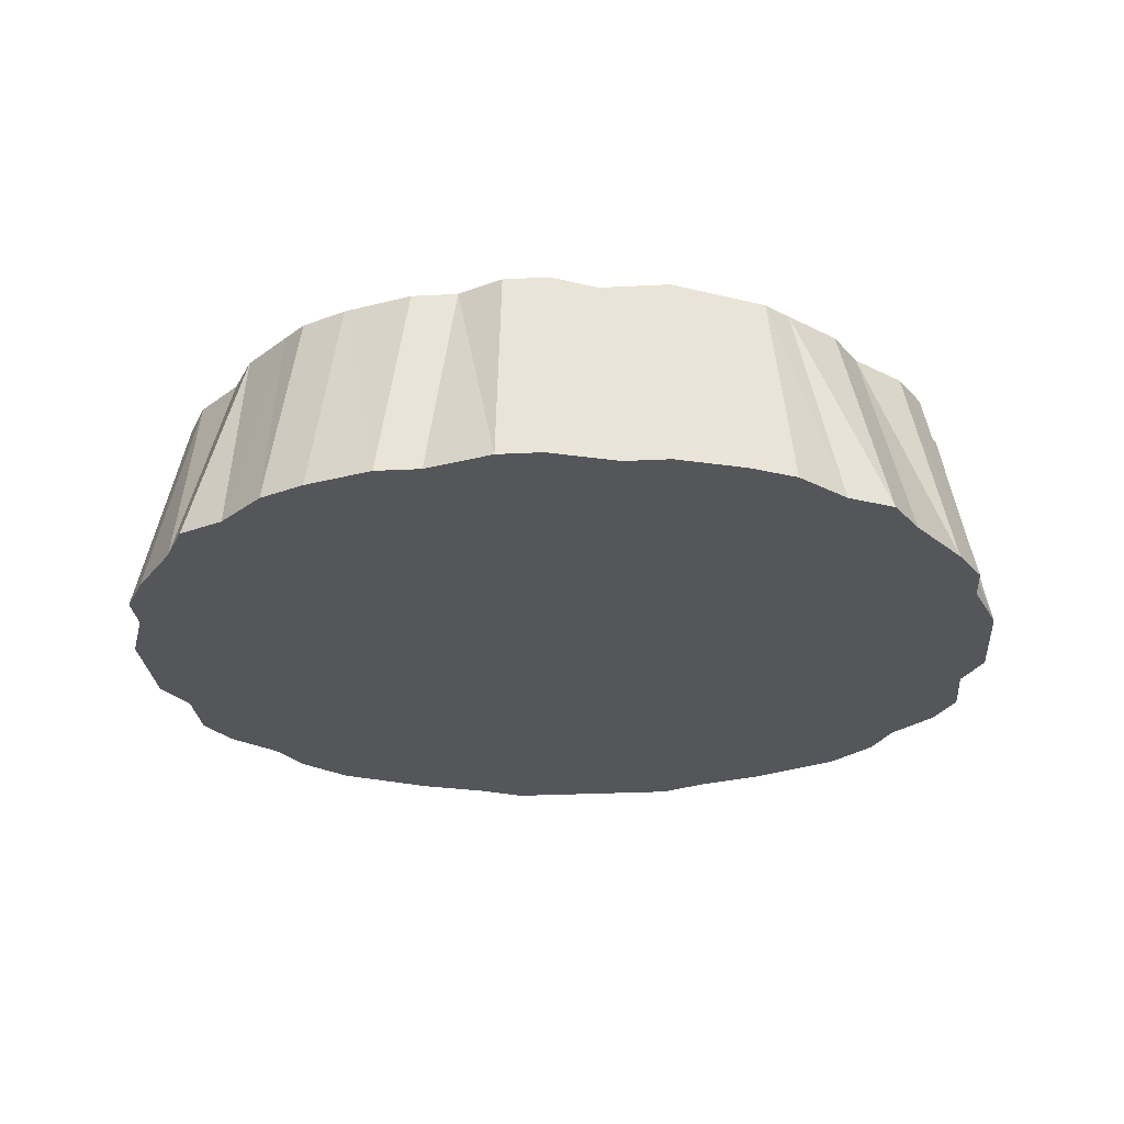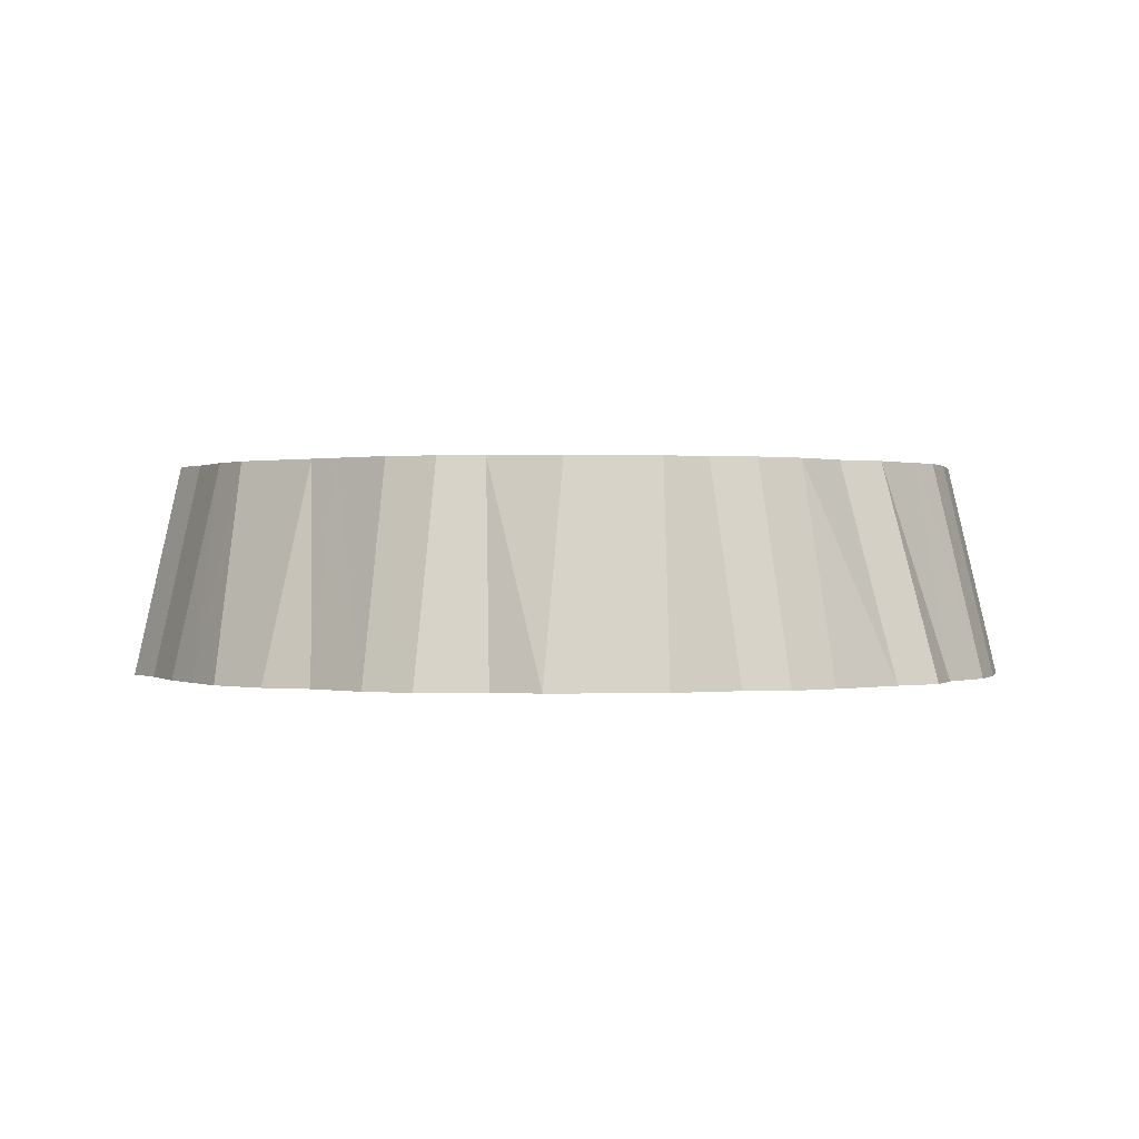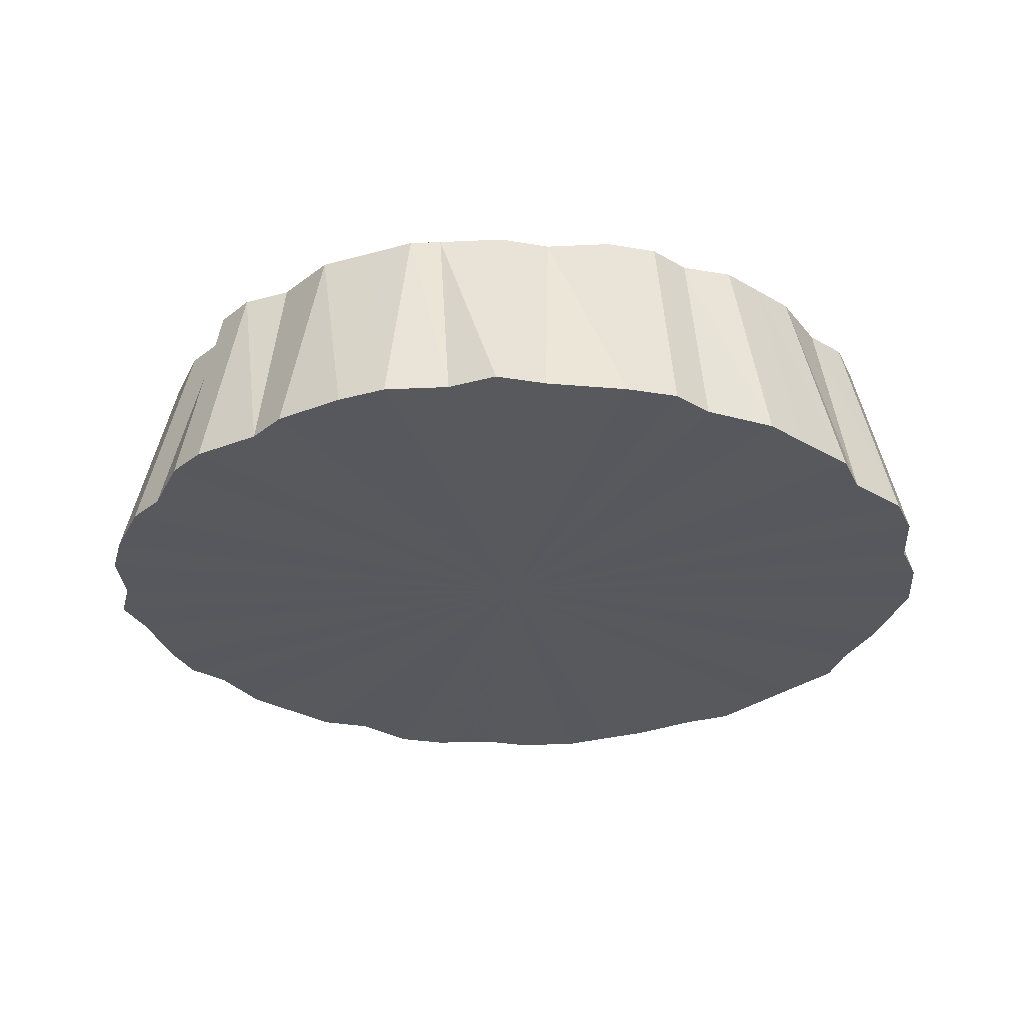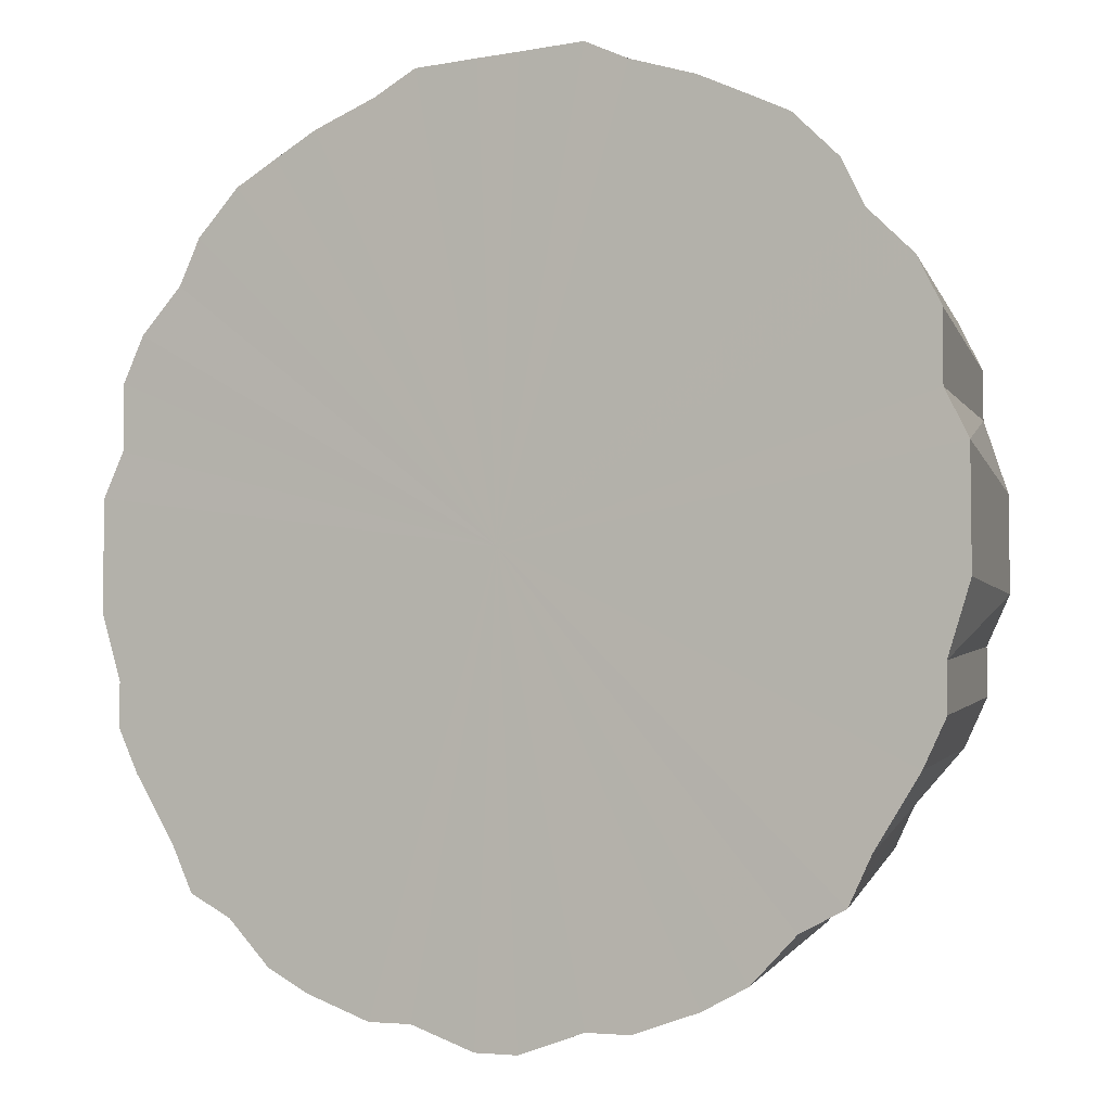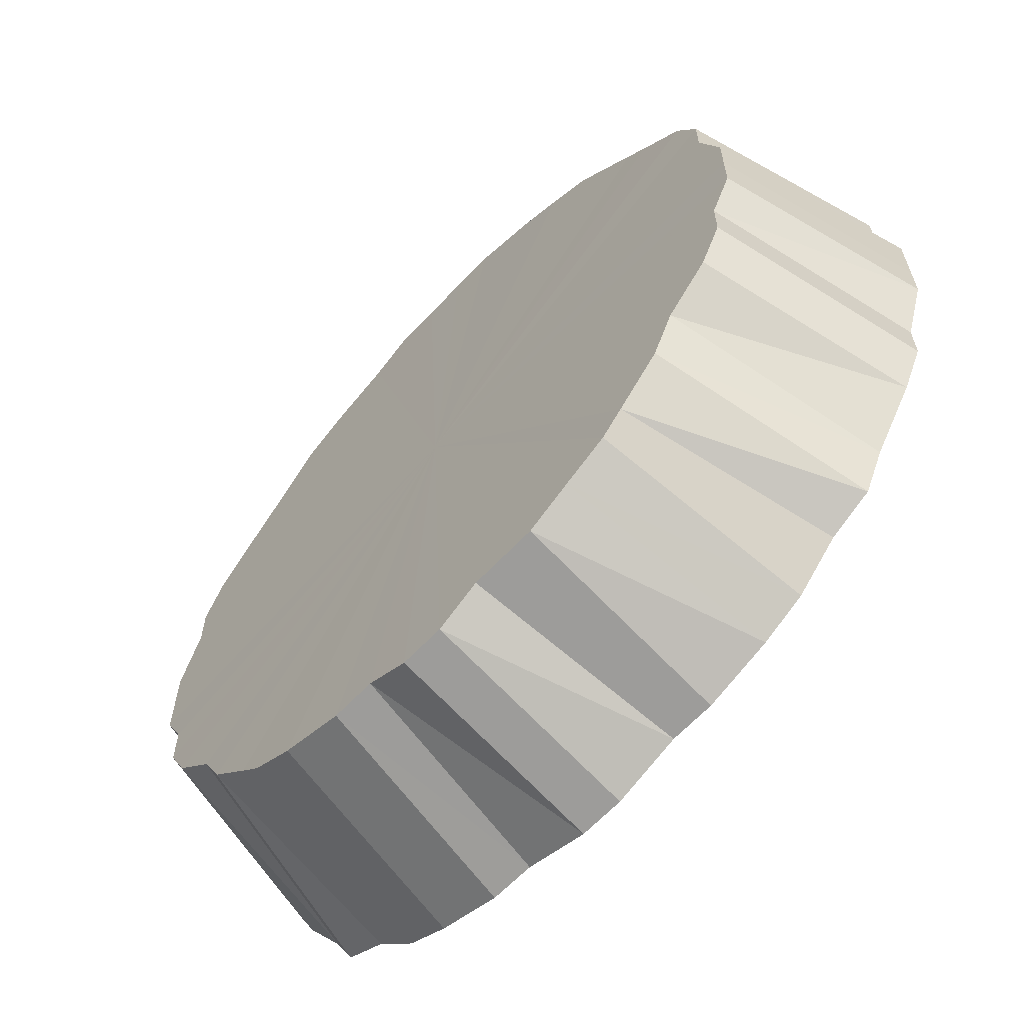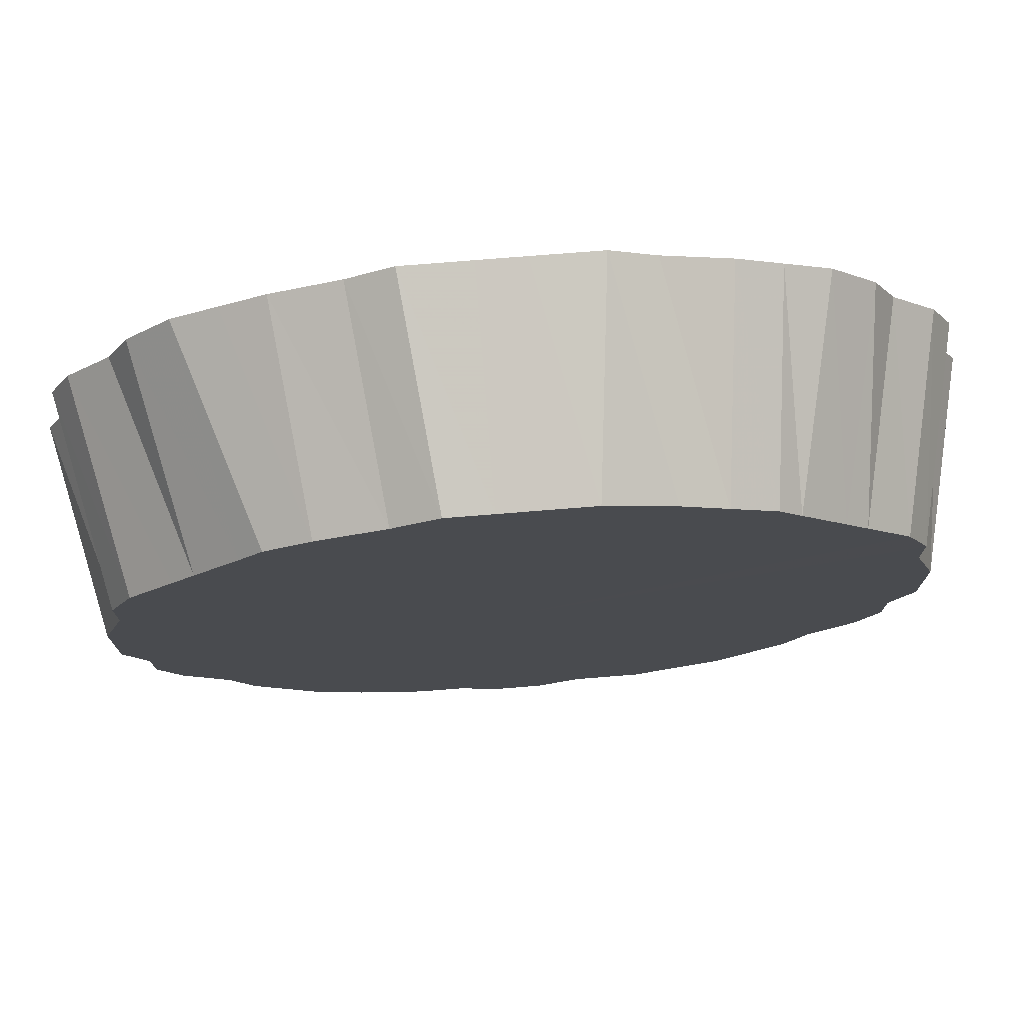
<metadata>
{"format":"obj","ext":"obj","renderer":"f3d","projection":"perspective","resolution":1024,"background":"white","views":[{"elev":-25.3,"azim":4.8,"up":"+Z"},{"elev":0.4,"azim":-95.6,"up":"+Z"},{"elev":-29.0,"azim":48.9,"up":"+Z"},{"elev":-5.0,"azim":-150.2,"up":"+Y"},{"elev":-63.8,"azim":46.9,"up":"+Y"},{"elev":75.5,"azim":-4.6,"up":"+Y"}]}
</metadata>
<code>
o 21811
v 2233 1856 10.86
v 2233 1856 10.86
v 2233 1856 10.96
v 2233 1856 10.86
v 2233 1856 10.96
v 2233 1856 10.86
v 2233 1856 10.86
v 2233 1856 10.96
v 2233 1856 10.86
v 2233 1856 10.96
v 2233 1856 10.86
v 2233 1856 10.96
v 2233 1856 10.86
v 2233 1856 10.86
v 2233 1856 10.96
v 2233 1856 10.86
v 2233 1856 10.86
v 2233 1856 10.96
v 2233 1856 10.86
v 2233 1856 10.86
v 2233 1856 10.96
v 2233 1856 10.86
v 2233 1856 10.86
v 2233 1856 10.96
v 2233 1856 10.86
v 2233 1856 10.86
v 2233 1856 10.96
v 2233 1856 10.86
v 2233 1856 10.86
v 2233 1856 10.96
v 2233 1856 10.86
v 2233 1856 10.86
v 2233 1856 10.96
v 2233 1856 10.86
v 2233 1856 10.86
v 2233 1856 10.96
v 2233 1856 10.86
v 2233 1856 10.86
v 2233 1856 10.96
v 2233 1856 10.86
v 2233 1856 10.86
v 2233 1856 10.96
v 2233 1856 10.86
v 2233 1856 10.86
v 2233 1856 10.96
v 2233 1856 10.86
v 2233 1856 10.86
v 2233 1856 10.96
v 2233 1856 10.86
v 2233 1856 10.86
v 2233 1856 10.96
v 2233 1856 10.86
v 2233 1856 10.86
v 2233 1856 10.96
v 2233 1856 10.86
v 2233 1856 10.86
v 2233 1856 10.96
v 2233 1856 10.86
v 2233 1856 10.86
v 2233 1856 10.96
v 2233 1856 10.86
v 2233 1856 10.86
v 2233 1856 10.96
v 2233 1856 10.86
v 2233 1856 10.86
v 2233 1856 10.96
v 2233 1856 10.86
v 2233 1856 10.86
v 2233 1856 10.96
v 2233 1856 10.86
v 2233 1856 10.86
v 2233 1856 10.96
v 2233 1856 10.86
v 2233 1856 10.86
v 2233 1856 10.96
v 2233 1856 10.86
v 2233 1856 10.86
v 2233 1856 10.96
v 2233 1856 10.86
v 2233 1856 10.86
v 2233 1856 10.96
v 2233 1856 10.86
v 2233 1856 10.86
v 2233 1856 10.96
v 2233 1856 10.86
v 2233 1856 10.86
v 2233 1856 10.96
v 2233 1856 10.86
v 2233 1856 10.86
v 2233 1856 10.96
v 2233 1856 10.86
v 2233 1856 10.86
v 2233 1856 10.96
v 2233 1856 10.86
v 2233 1856 10.86
v 2233 1856 10.96
v 2233 1856 10.86
v 2233 1856 10.86
v 2233 1856 10.96
v 2233 1856 10.86
v 2233 1856 10.86
v 2233 1856 10.96
v 2233 1856 10.86
v 2233 1856 10.86
v 2233 1856 10.96
v 2233 1856 10.86
v 2233 1856 10.86
v 2233 1856 10.96
v 2233 1856 10.86
v 2233 1856 10.86
v 2233 1856 10.96
v 2233 1856 10.86
v 2233 1856 10.86
v 2233 1856 10.96
v 2233 1856 10.86
v 2233 1856 10.86
v 2233 1856 10.96
v 2233 1856 10.86
v 2233 1856 10.86
v 2233 1856 10.96
v 2233 1856 10.86
v 2233 1856 10.86
v 2233 1856 10.96
v 2233 1856 10.86
v 2233 1856 10.86
v 2233 1856 10.96
v 2233 1856 10.86
v 2233 1856 10.86
v 2233 1856 10.96
v 2233 1856 10.86
v 2233 1856 10.86
v 2233 1856 10.96
v 2233 1856 10.86
v 2233 1856 10.86
v 2233 1856 10.96
v 2233 1856 10.86
v 2233 1856 10.86
v 2233 1856 10.96
v 2233 1856 10.86
v 2233 1856 10.86
v 2233 1856 10.96
v 2233 1856 10.86
v 2233 1856 10.96
v 2233 1856 10.86
v 2233 1856 10.86
v 2233 1856 10.96
v 2233 1856 10.86
v 2233 1856 10.86
v 2233 1856 10.96
v 2233 1856 10.86
v 2233 1856 10.86
v 2233 1856 10.86
v 2233 1856 10.86
v 2233 1856 10.86
v 2233 1856 10.86
v 2233 1856 10.86
v 2233 1856 10.86
v 2233 1856 10.86
v 2233 1856 10.86
v 2233 1856 10.86
v 2233 1856 10.86
v 2233 1856 10.86
v 2233 1856 10.86
v 2233 1856 10.86
v 2233 1856 10.86
v 2233 1856 10.86
v 2233 1856 10.86
v 2233 1856 10.86
v 2233 1856 10.86
v 2233 1856 10.86
v 2233 1856 10.86
v 2233 1856 10.86
v 2233 1856 10.86
v 2233 1856 10.86
v 2233 1856 10.86
v 2233 1856 10.86
v 2233 1856 10.86
v 2233 1856 10.86
v 2233 1856 10.86
v 2233 1856 10.86
v 2233 1856 10.86
v 2233 1856 10.86
v 2233 1856 10.86
v 2233 1856 10.86
v 2233 1856 10.86
v 2233 1856 10.86
v 2233 1856 10.86
v 2233 1856 10.86
v 2233 1856 10.86
v 2233 1856 10.86
v 2233 1856 10.86
v 2233 1856 10.86
v 2233 1856 10.86
v 2233 1856 10.86
v 2233 1856 10.86
v 2233 1856 10.86
v 2233 1856 10.86
v 2233 1856 10.86
v 2233 1856 10.86
v 2233 1856 10.86
v 2233 1856 10.86
v 2233 1856 10.86
f 1 2 3
f 2 4 5
f 6 5 3
f 4 7 8
f 9 8 5
f 3 5 10
f 5 8 10
f 11 3 12
f 12 3 10
f 13 1 12
f 14 15 8
f 8 15 10
f 7 16 15
f 17 12 18
f 18 12 10
f 19 13 18
f 16 20 21
f 22 21 15
f 15 21 10
f 23 18 24
f 24 18 10
f 25 19 24
f 26 27 21
f 21 27 10
f 20 28 27
f 29 24 30
f 30 24 10
f 31 25 30
f 28 32 33
f 34 33 27
f 27 33 10
f 35 30 36
f 36 30 10
f 37 31 36
f 38 39 33
f 33 39 10
f 32 40 39
f 41 36 42
f 42 36 10
f 43 37 42
f 40 44 45
f 46 45 39
f 39 45 10
f 47 42 48
f 48 42 10
f 49 43 48
f 50 51 45
f 45 51 10
f 44 52 51
f 53 48 54
f 54 48 10
f 55 49 54
f 52 56 57
f 58 57 51
f 51 57 10
f 59 54 60
f 60 54 10
f 61 55 60
f 62 63 57
f 57 63 10
f 56 64 63
f 65 60 66
f 66 60 10
f 67 61 66
f 64 68 69
f 70 69 63
f 63 69 10
f 71 66 72
f 72 66 10
f 73 67 72
f 74 75 69
f 69 75 10
f 68 76 75
f 77 72 78
f 78 72 10
f 79 73 78
f 76 80 81
f 82 81 75
f 75 81 10
f 83 78 84
f 84 78 10
f 85 79 84
f 86 87 81
f 81 87 10
f 80 88 87
f 89 84 90
f 90 84 10
f 91 85 90
f 88 92 93
f 94 93 87
f 87 93 10
f 95 90 96
f 96 90 10
f 97 91 96
f 98 99 93
f 93 99 10
f 92 100 99
f 101 96 102
f 102 96 10
f 103 97 102
f 100 104 105
f 106 105 99
f 99 105 10
f 107 102 108
f 108 102 10
f 109 103 108
f 110 111 105
f 105 111 10
f 104 112 111
f 113 108 114
f 114 108 10
f 115 109 114
f 112 116 117
f 118 117 111
f 111 117 10
f 119 114 120
f 120 114 10
f 121 115 120
f 122 123 117
f 117 123 10
f 116 124 123
f 125 120 126
f 126 120 10
f 127 121 126
f 124 128 129
f 130 129 123
f 123 129 10
f 131 126 132
f 132 126 10
f 133 127 132
f 134 135 129
f 129 135 10
f 128 136 135
f 137 132 138
f 138 132 10
f 139 133 138
f 136 140 141
f 142 141 135
f 135 141 10
f 143 138 10
f 144 138 143
f 145 139 143
f 146 143 10
f 147 143 146
f 148 145 146
f 140 148 149
f 149 146 10
f 141 149 10
f 150 146 149
f 151 149 141
f 152 153 154
f 154 153 155
f 156 153 152
f 155 153 157
f 158 153 156
f 157 153 159
f 160 153 158
f 159 153 161
f 162 153 160
f 161 153 163
f 164 153 162
f 163 153 165
f 166 153 164
f 165 153 167
f 168 153 166
f 167 153 169
f 170 153 168
f 169 153 171
f 172 153 170
f 171 153 173
f 174 153 172
f 173 153 175
f 176 153 174
f 175 153 177
f 178 153 176
f 177 153 179
f 180 153 178
f 179 153 181
f 182 153 180
f 181 153 183
f 184 153 182
f 183 153 185
f 186 153 184
f 185 153 187
f 188 153 186
f 187 153 189
f 190 153 188
f 189 153 191
f 192 153 190
f 191 153 193
f 194 153 192
f 193 153 195
f 196 153 194
f 195 153 197
f 198 153 196
f 197 153 199
f 200 153 198
f 199 153 201
f 202 153 200
f 201 153 202

</code>
